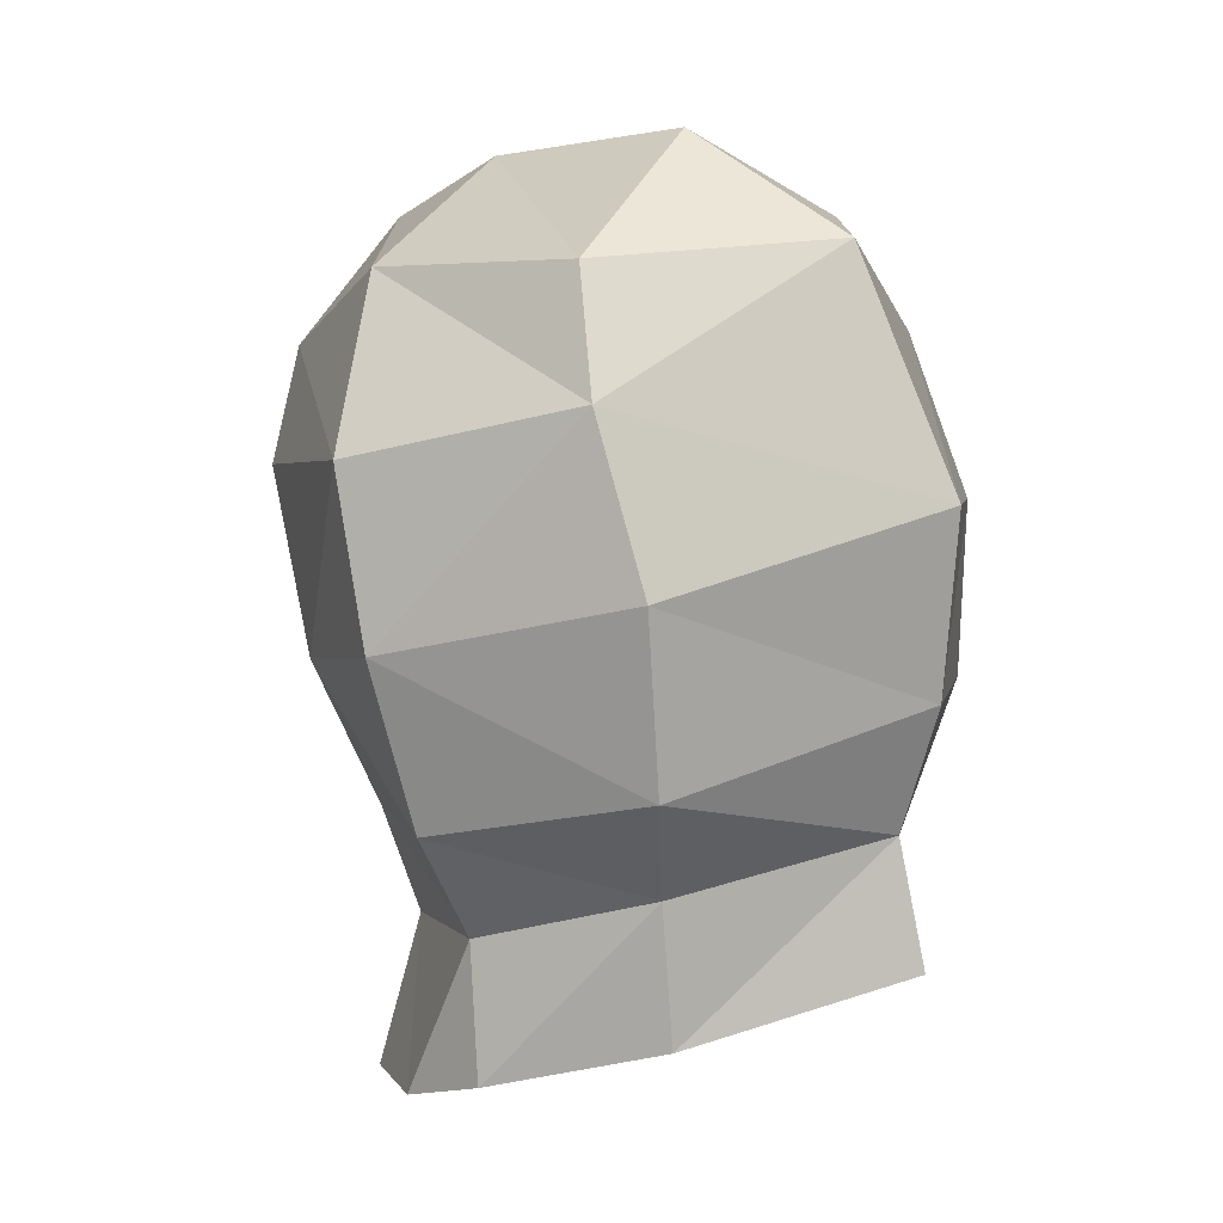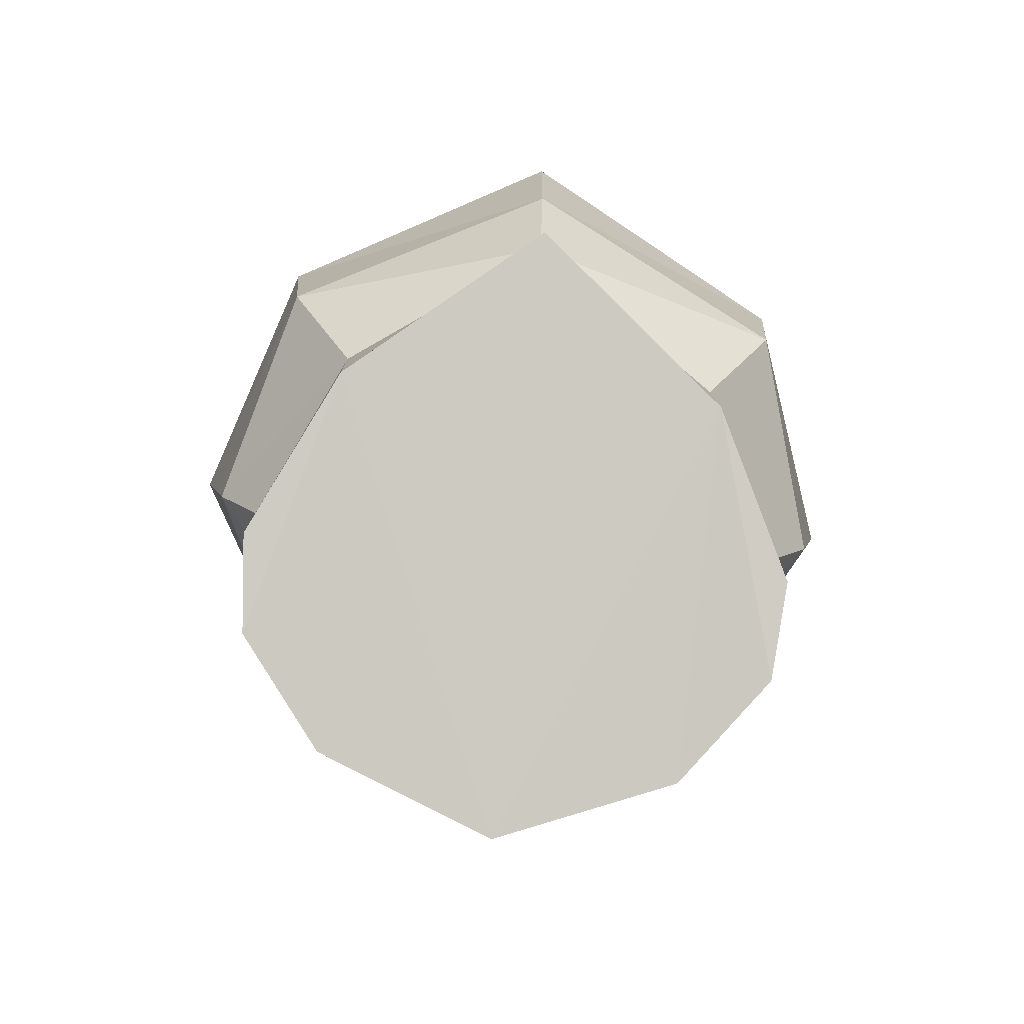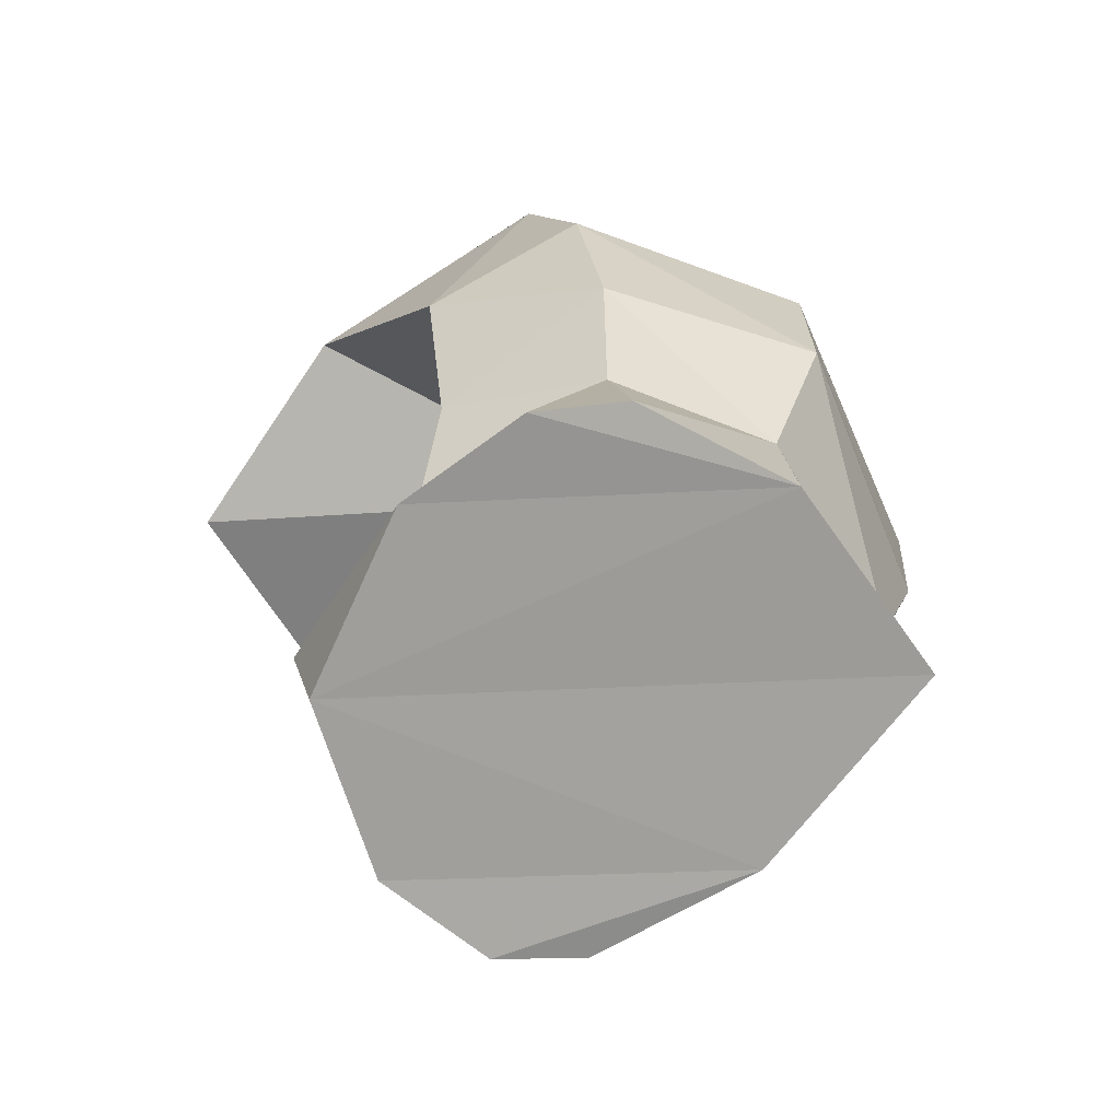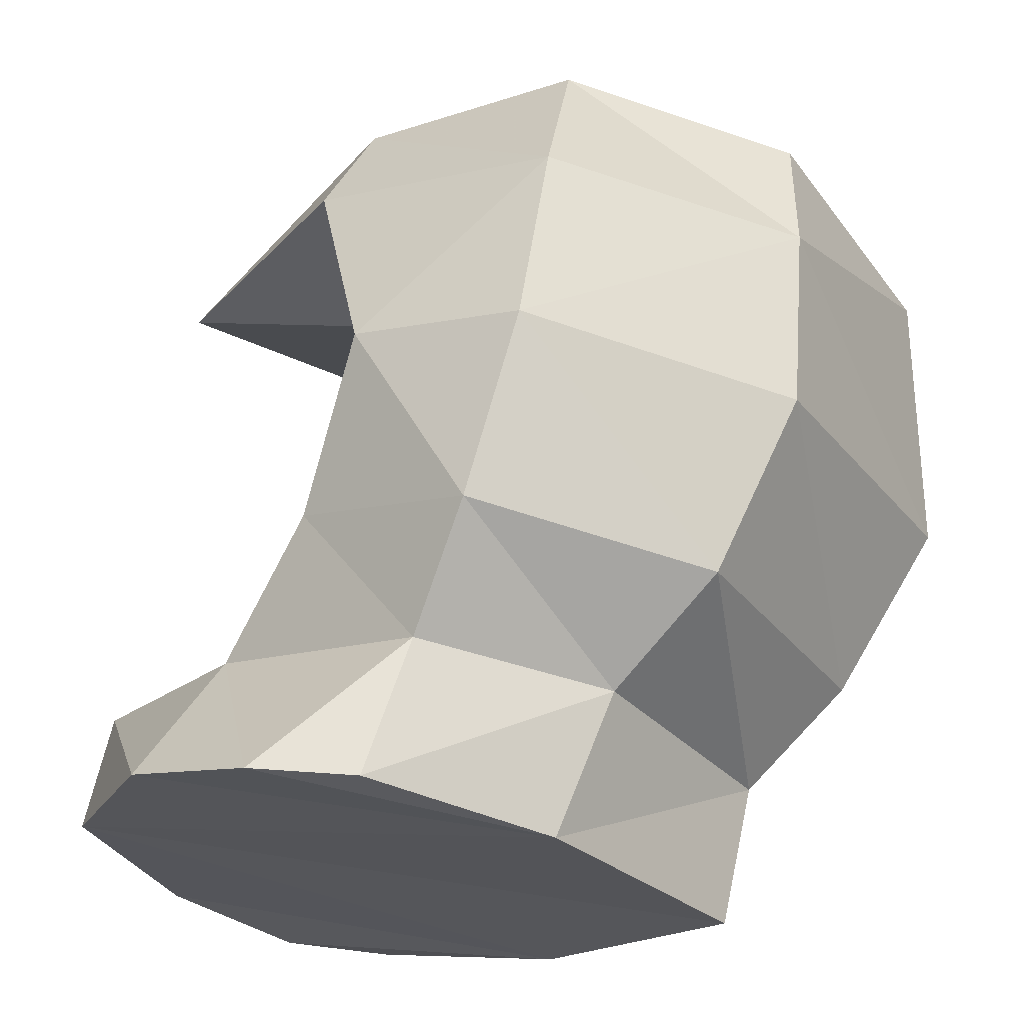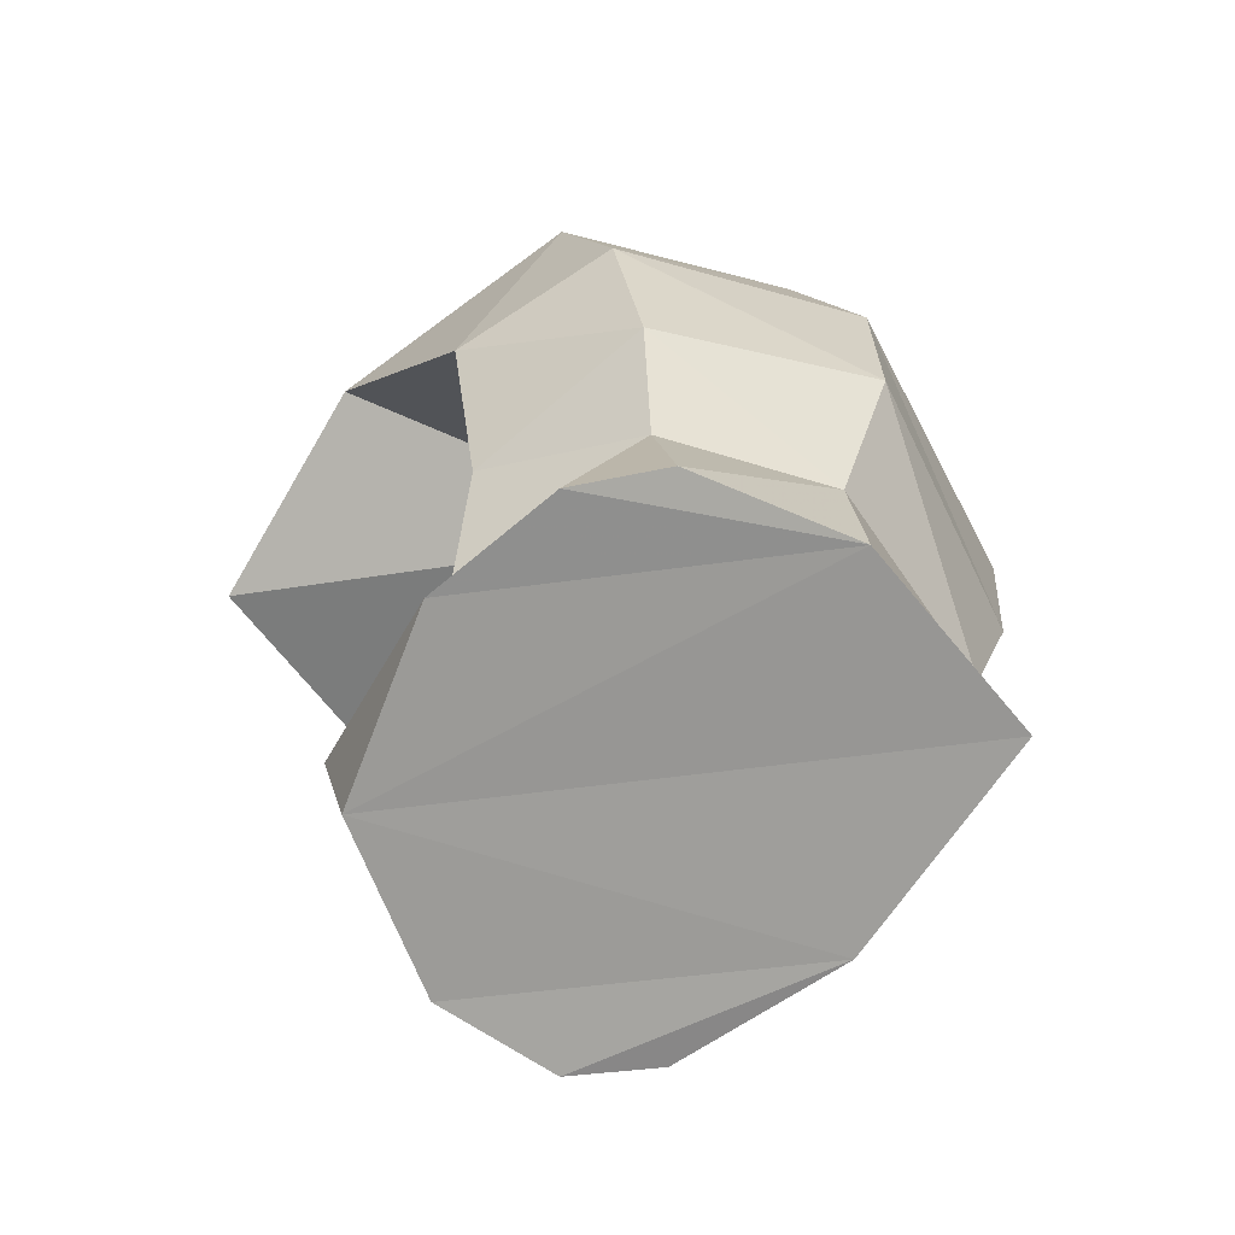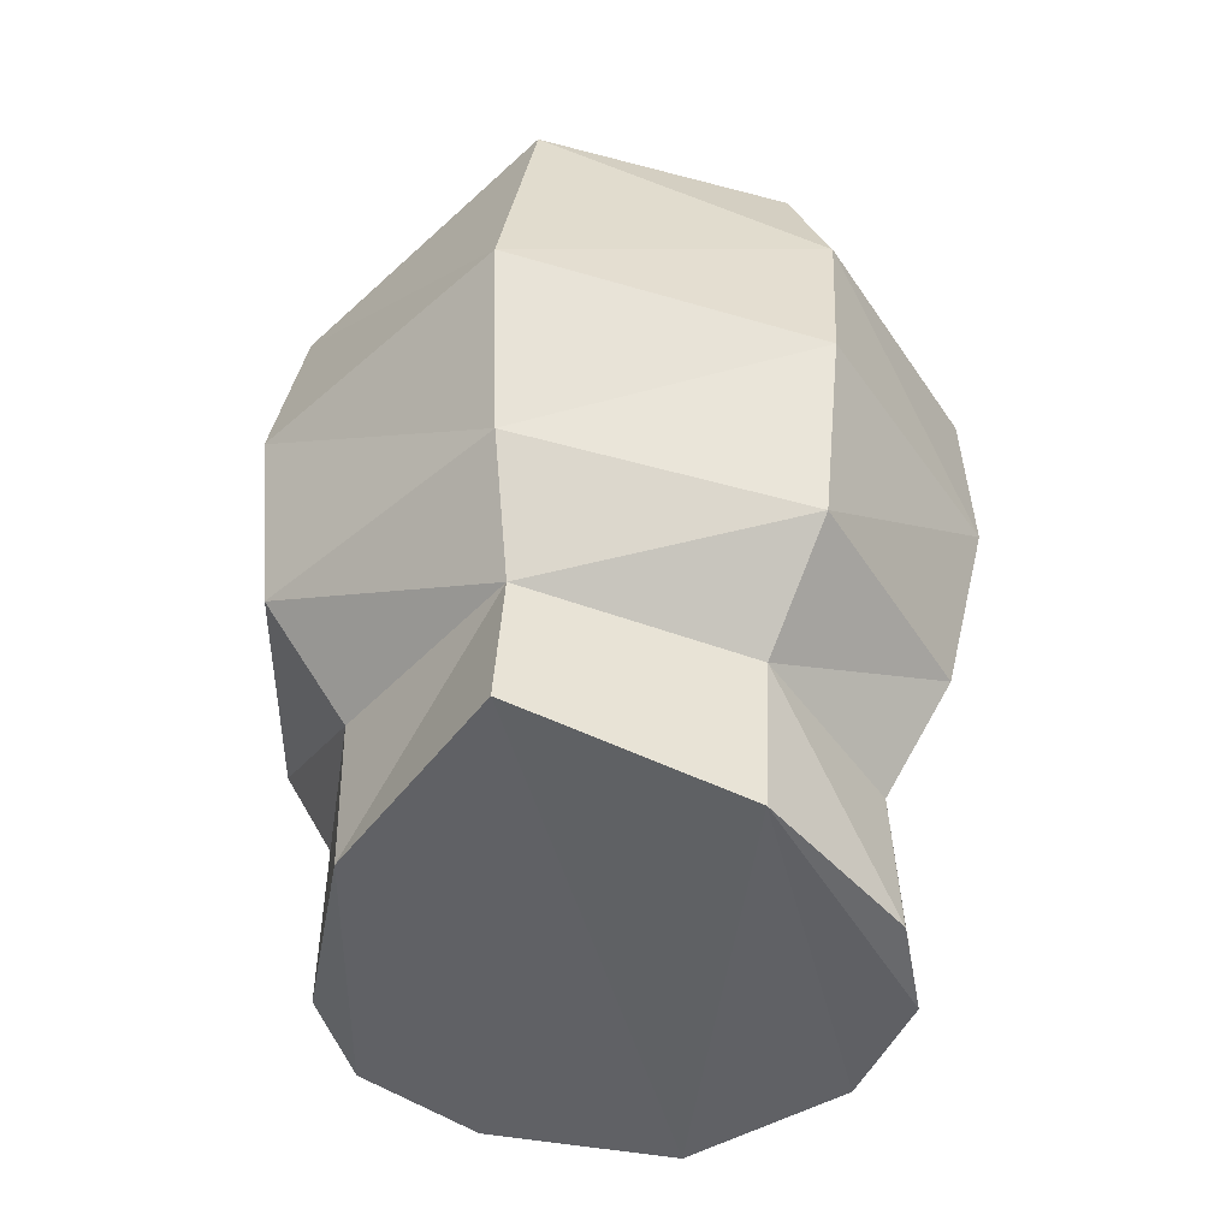
<metadata>
{"format":"obj","ext":"obj","renderer":"f3d","projection":"perspective","resolution":1024,"background":"white","views":[{"elev":14.0,"azim":-143.9,"up":"+Z"},{"elev":-76.7,"azim":-95.3,"up":"+Z"},{"elev":-72.9,"azim":176.1,"up":"+Z"},{"elev":64.9,"azim":-154.3,"up":"+Y"},{"elev":-70.0,"azim":179.6,"up":"+Z"},{"elev":-32.2,"azim":-73.7,"up":"+Z"}]}
</metadata>
<code>
g common_helmet_103540
v -2.515 -7e-06 0.5255
v -1.603 1.74 0.1607
v -2.427 -7e-06 -0.6506
v -0.051 2.251 -0.2578
v -0.226 2.044 -1.33
v -1.62 1.65 -0.9747
v -2.172 -7e-06 -1.484
v 0.2689 2.12 0.7959
v 0.8712 1.693 -0.5289
v 0.5827 1.401 1.772
v -0.8471 1.33 1.915
v 0.7837 -7e-06 2.299
v -1.185 1.67 1.193
v 1.471 -6e-06 -2.747
v 1.316 -6e-06 -3.419
v 0.8835 1.136 -3.297
v 0.8267 0.7771 -2.371
v 1.646 0.8708 1.164
v 1.623 1.164 0.468
v -0.2649 1.633 -2.052
v -1.342 1.222 -1.711
v 0.7244 1.255 -1.516
v 1.989 -7e-06 1.27
v 2.326 -7e-06 -0.1018
v -1.413 1.208 -2.626
v -2.374 -7e-06 -2.303
v -1.784 -7e-06 1.971
v -0.6209 -7e-06 2.533
v 1.563 -7e-06 1.877
v 1.316 -6e-06 -3.419
v -2.374 -7e-06 -2.303
v -1.413 1.208 -2.626
v 0.8835 1.136 -3.297
v 0.2061 1.667 -3.139
v -0.3876 1.723 -2.923
v 0.8712 1.693 -0.5289
v 1.623 1.164 0.468
v -0.5543 -7e-06 1.193
v 2.326 -7e-06 -0.1018
v 1.471 -6e-06 -2.747
v 0.8267 0.7771 -2.371
v -1.258 -7e-06 -0.09226
v 0.7244 1.255 -1.516
v 0.2061 1.667 -3.139
v -0.3876 1.723 -2.923
v -1.603 -1.74 0.1607
v -0.05099 -2.251 -0.2578
v -1.62 -1.65 -0.9747
v -0.226 -2.044 -1.33
v 0.8712 -1.693 -0.5289
v 0.2689 -2.12 0.7959
v 0.5827 -1.401 1.772
v -0.8471 -1.33 1.915
v -1.185 -1.67 1.193
v 0.8267 -0.7771 -2.371
v 0.8835 -1.136 -3.297
v 1.623 -1.164 0.468
v 1.646 -0.8708 1.164
v -0.2649 -1.633 -2.052
v -1.342 -1.222 -1.711
v 0.7244 -1.255 -1.516
v -1.413 -1.208 -2.626
v 0.8835 -1.136 -3.297
v -1.413 -1.208 -2.626
v 0.2061 -1.667 -3.139
v -0.3876 -1.723 -2.923
v 0.8712 -1.693 -0.5289
v 1.623 -1.164 0.468
v 0.8267 -0.7771 -2.371
v 0.7244 -1.255 -1.516
v 0.2061 -1.667 -3.139
v -0.3876 -1.723 -2.923
f 1 2 3
f 4 5 6
f 6 2 4
f 7 3 6
f 4 8 9
f 10 11 12
f 10 8 13
f 13 11 10
f 14 15 16
f 16 17 14
f 8 18 19
f 20 21 5
f 22 5 9
f 18 23 24
f 7 25 26
f 13 27 11
f 13 8 4
f 4 2 13
f 28 11 27
f 10 12 29
f 18 29 23
f 10 29 18
f 5 21 6
f 18 24 19
f 22 17 20
f 1 27 13
f 18 8 10
f 30 31 32
f 32 33 30
f 32 34 33
f 32 35 34
f 36 37 38
f 37 39 38
f 40 41 42
f 41 43 42
f 2 1 13
f 44 17 16
f 7 21 25
f 21 45 25
f 21 20 45
f 20 17 44
f 20 44 45
f 3 2 6
f 7 6 21
f 38 42 36
f 42 43 36
f 20 5 22
f 12 11 28
f 9 5 4
f 1 3 46
f 47 46 48
f 48 49 47
f 7 48 3
f 47 50 51
f 52 12 53
f 52 53 54
f 54 51 52
f 14 55 56
f 56 15 14
f 51 57 58
f 59 49 60
f 61 50 49
f 58 24 23
f 7 26 62
f 54 53 27
f 54 46 47
f 47 51 54
f 28 27 53
f 52 29 12
f 58 23 29
f 52 58 29
f 49 48 60
f 58 57 24
f 61 59 55
f 1 54 27
f 58 52 51
f 30 63 64
f 64 31 30
f 64 63 65
f 64 65 66
f 67 38 68
f 68 38 39
f 40 42 69
f 69 42 70
f 46 54 1
f 71 56 55
f 7 62 60
f 60 62 72
f 60 72 59
f 59 71 55
f 59 72 71
f 3 48 46
f 7 60 48
f 38 67 42
f 42 67 70
f 59 61 49
f 12 28 53
f 50 47 49
f 8 19 9
f 50 57 51

</code>
